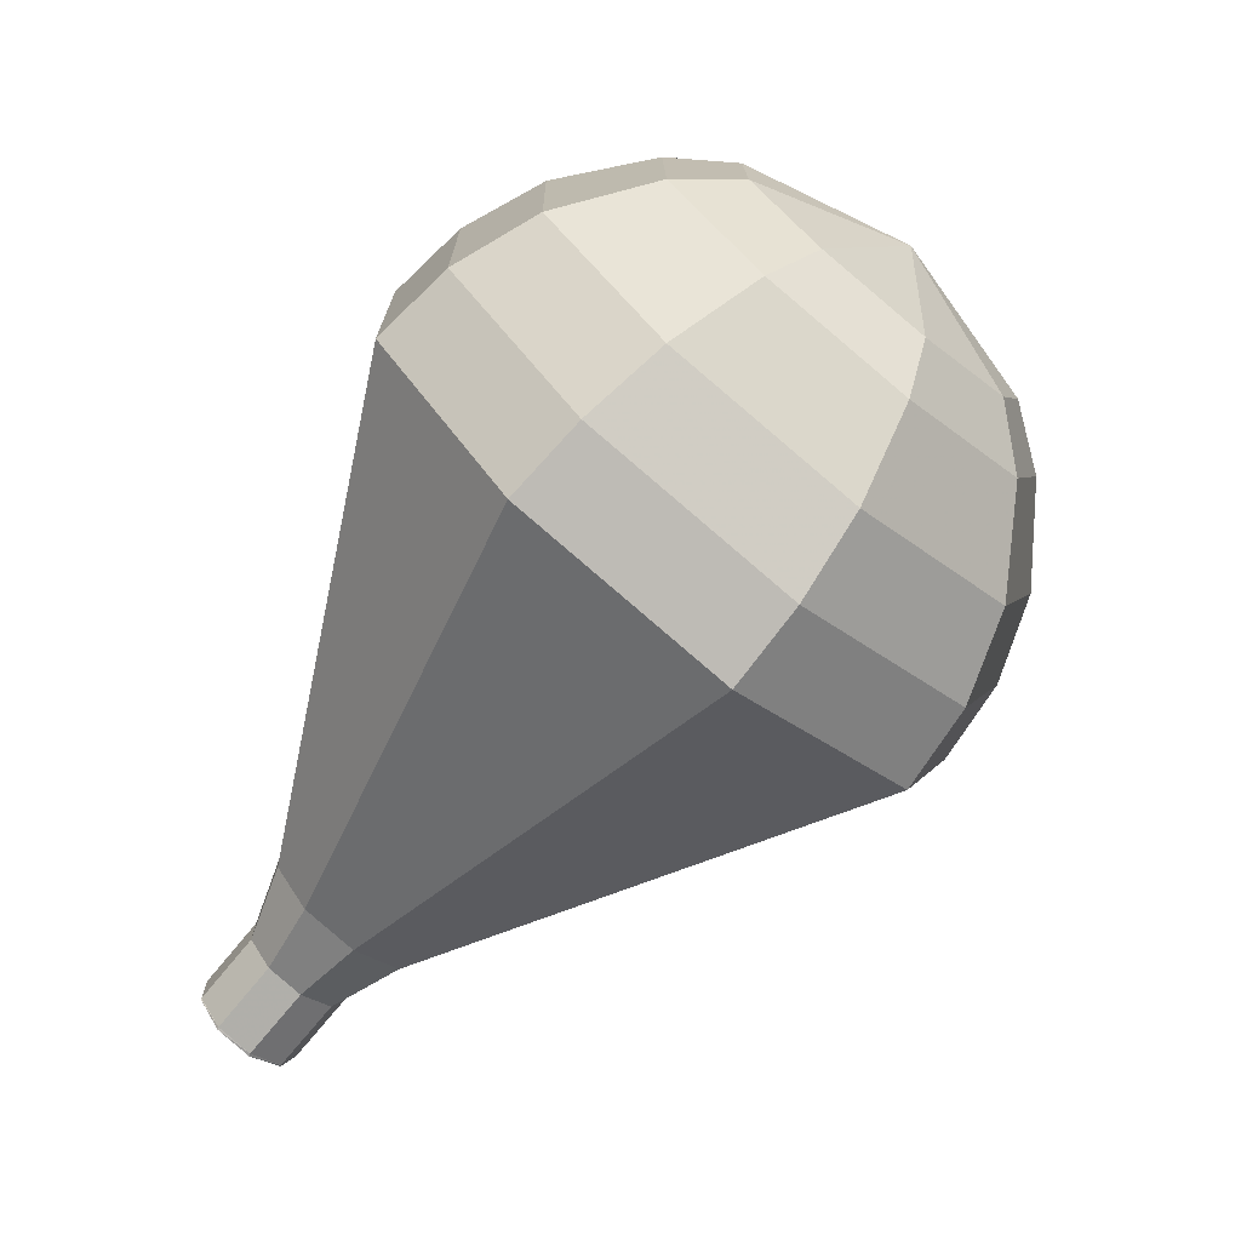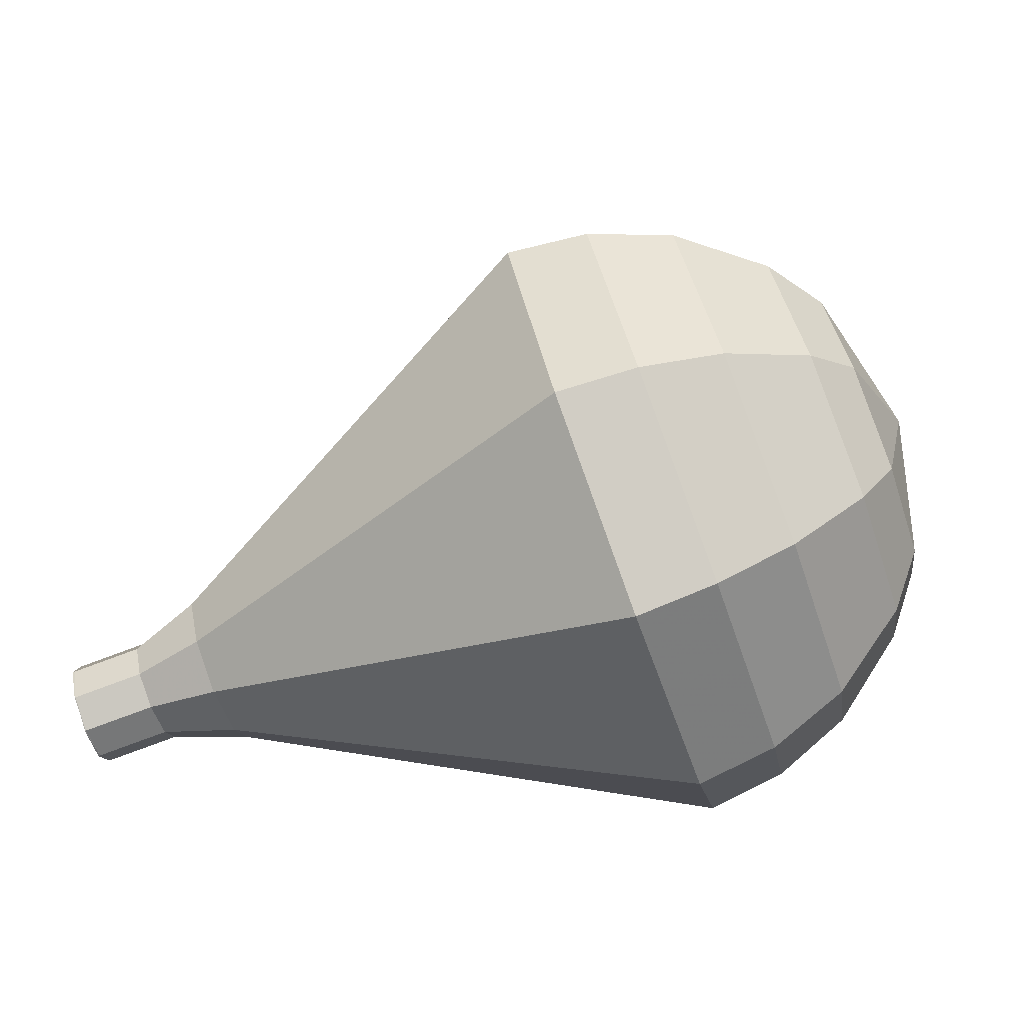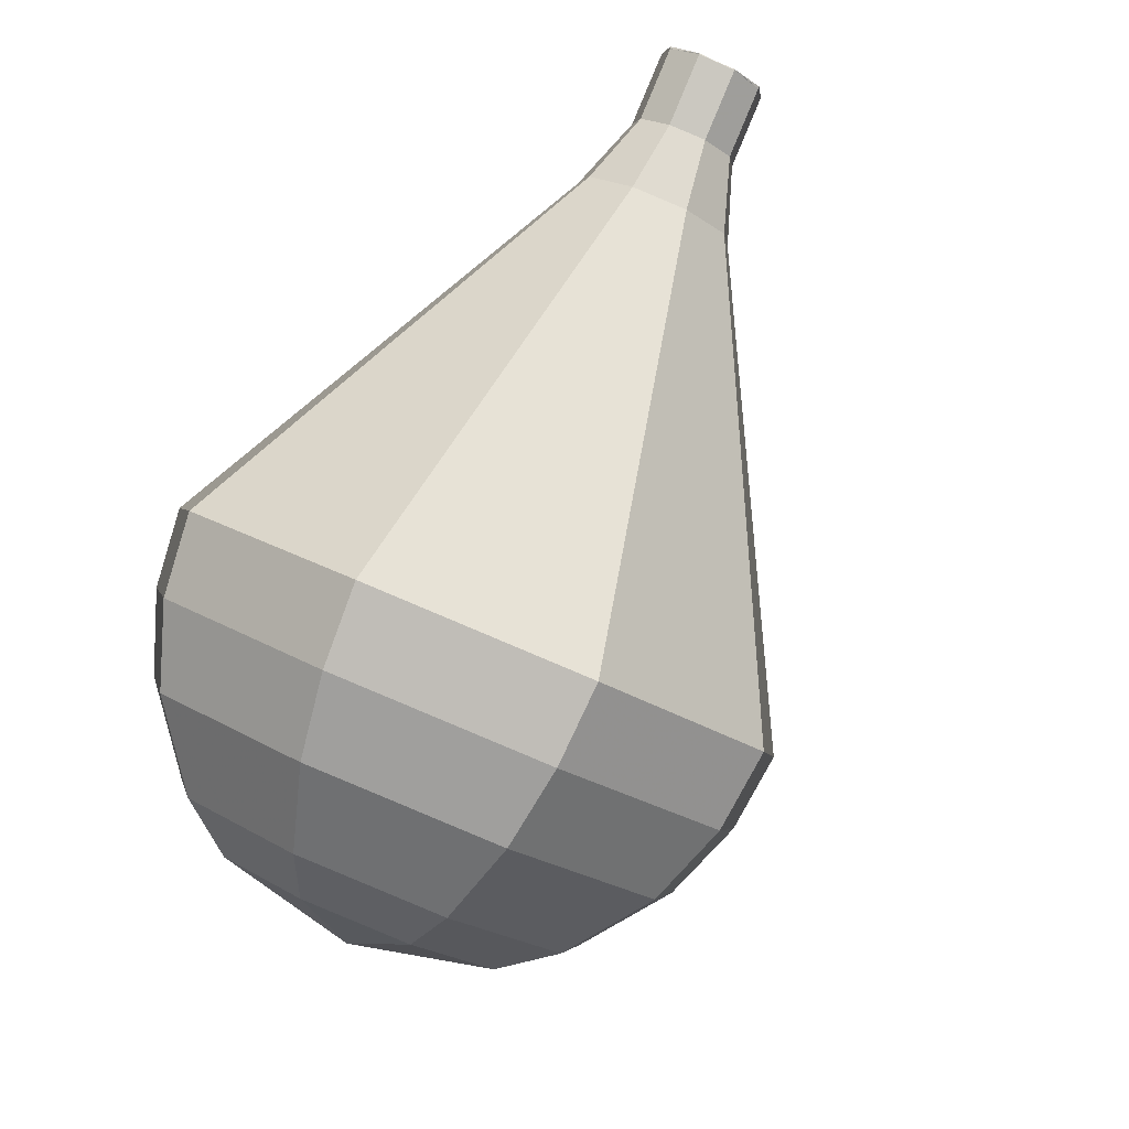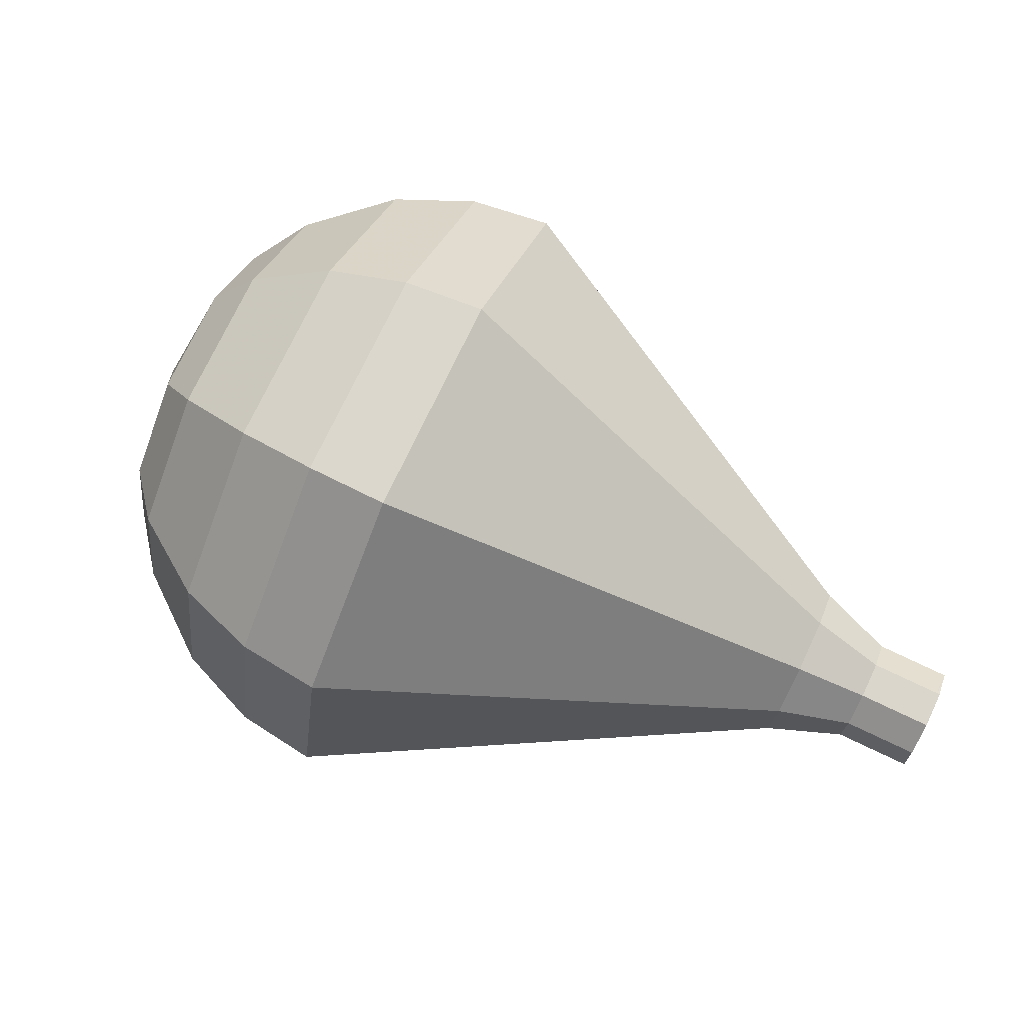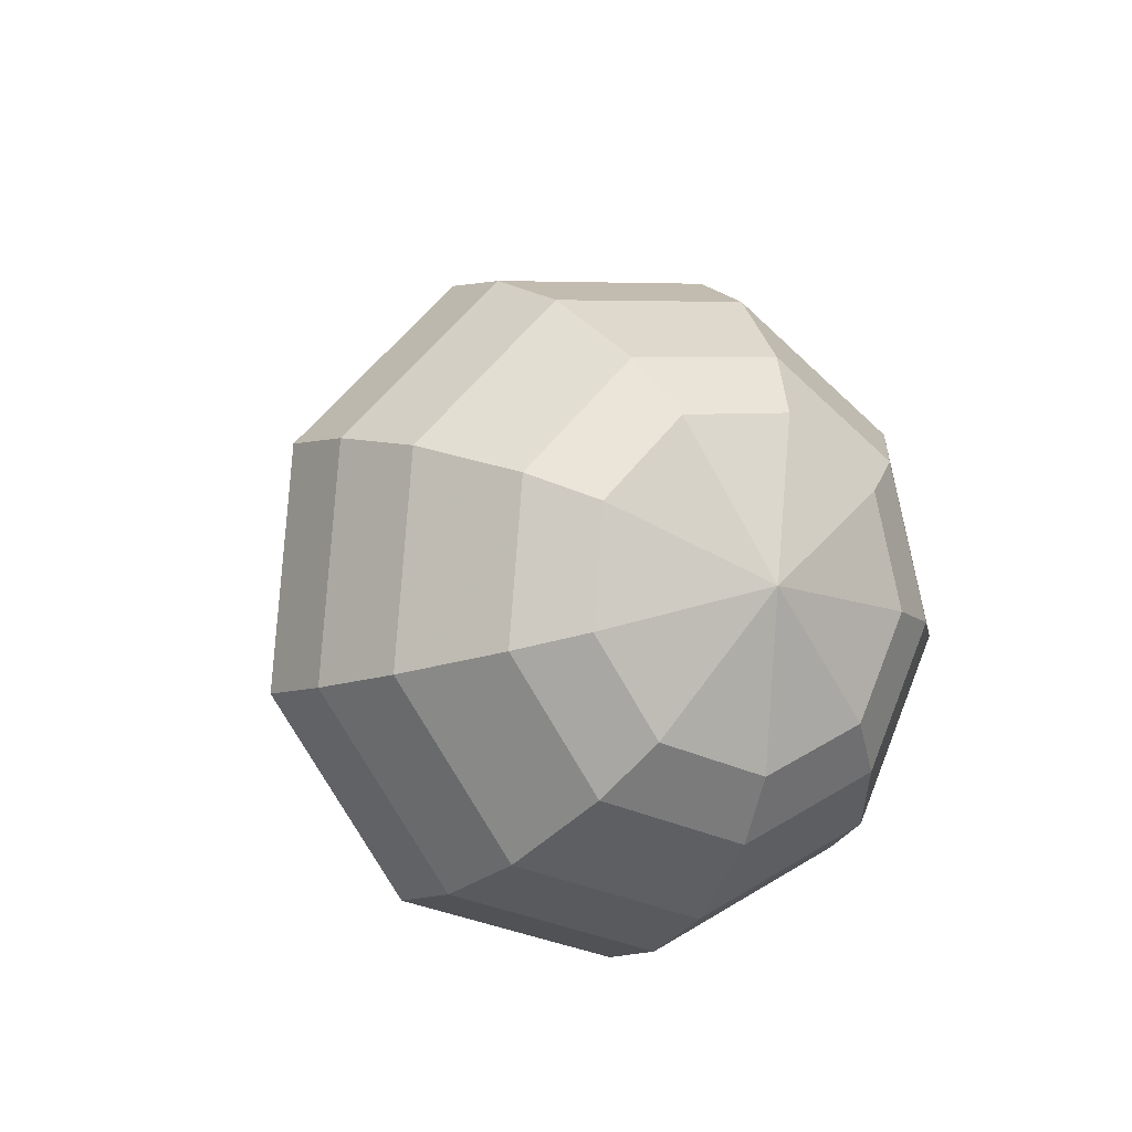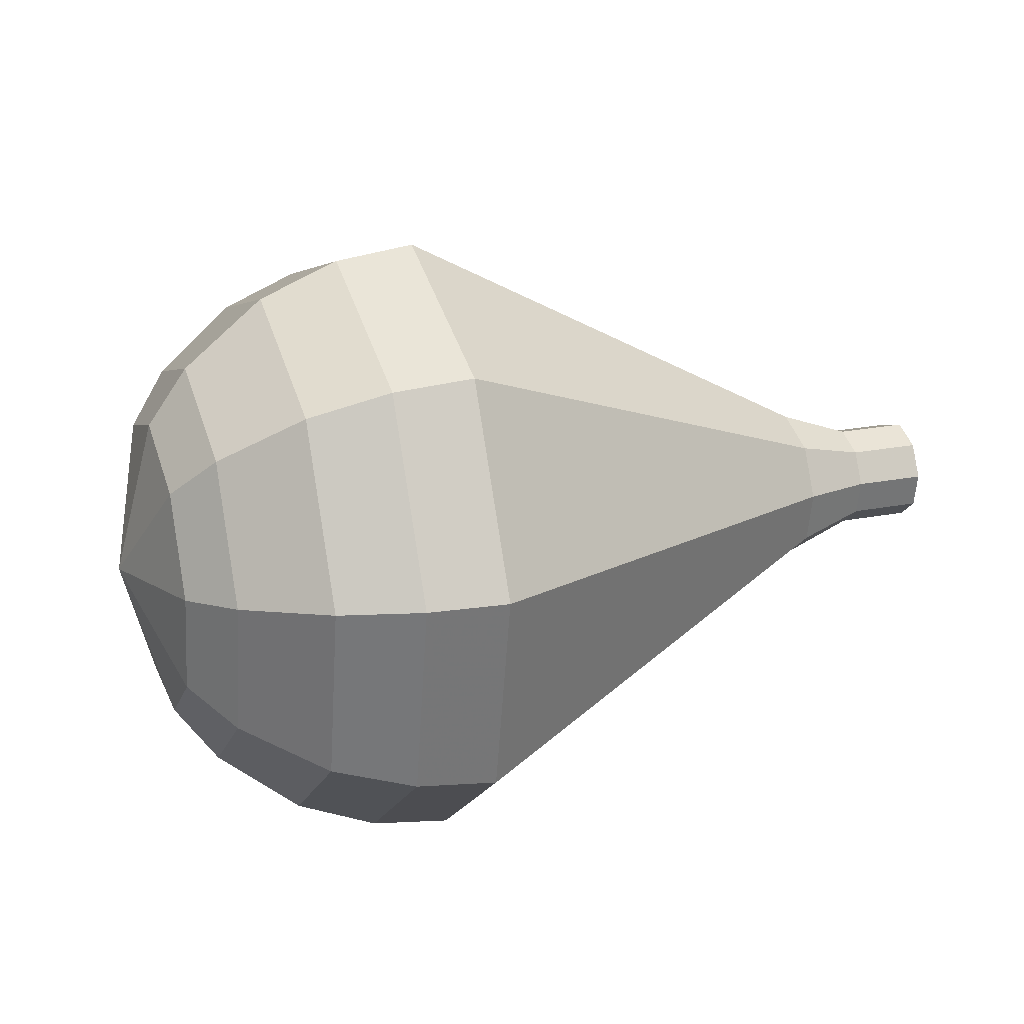
<metadata>
{"format":"obj","ext":"obj","renderer":"f3d","projection":"perspective","resolution":1024,"background":"white","views":[{"elev":-47.2,"azim":66.6,"up":"+Y"},{"elev":11.6,"azim":18.5,"up":"+Y"},{"elev":67.7,"azim":135.3,"up":"+Z"},{"elev":24.3,"azim":-145.4,"up":"+Y"},{"elev":18.3,"azim":77.9,"up":"+Y"},{"elev":-47.7,"azim":-165.6,"up":"+Z"}]}
</metadata>
<code>
g tube1
v 142.3 138.1 186.2
v 141.9 138.3 185.5
v 141.6 138.9 185.1
v 141.4 139.7 185.2
v 141.4 140.3 185.8
v 141.6 140.4 186.6
v 142 139.9 187.3
v 142.3 139.2 187.4
v 142.4 138.4 187
v 142.3 138.1 186.2
v 142.3 138.1 186.2
v 142 138.3 185.5
v 141.6 138.9 185.1
v 141.3 139.7 185.2
v 141.3 140.3 185.8
v 141.6 140.4 186.6
v 141.9 140 187.3
v 142.3 139.2 187.4
v 142.4 138.5 187
v 142.3 138.1 186.2
v 143.8 138.7 185.7
v 143.5 138.9 184.9
v 143.1 139.5 184.5
v 142.8 140.3 184.7
v 142.8 140.9 185.3
v 143.1 141 186.1
v 143.5 140.5 186.7
v 143.8 139.8 186.9
v 144 139 186.5
v 143.8 138.7 185.7
v 145.6 138.7 185.2
v 145.1 139 184
v 144.5 139.9 183.4
v 144.1 141.1 183.6
v 144.1 142 184.6
v 144.4 142.2 185.8
v 145 141.5 186.7
v 145.5 140.3 186.9
v 145.8 139.2 186.3
v 145.6 138.7 185.2
v 147.4 138.4 184.6
v 146.7 138.8 182.9
v 145.8 140.3 182
v 145.2 142.1 182.3
v 145.2 143.4 183.7
v 145.7 143.6 185.6
v 146.6 142.6 187
v 147.4 140.9 187.3
v 147.7 139.2 186.4
v 147.4 138.4 184.6
v 149.3 138.1 184.1
v 148.3 138.7 181.8
v 147.1 140.6 180.6
v 146.3 143 181
v 146.3 144.8 182.9
v 147 145.1 185.3
v 148.2 143.7 187.2
v 149.2 141.4 187.6
v 149.7 139.2 186.4
v 149.3 138.1 184.1
v 153 137.6 183.1
v 151.5 138.4 179.6
v 149.7 141.3 177.8
v 148.5 144.9 178.4
v 148.5 147.5 181.2
v 149.6 148 184.9
v 151.3 146 187.7
v 152.9 142.5 188.3
v 153.6 139.2 186.5
v 153 137.6 183.1
v 156.7 137 182
v 154.7 138.1 177.4
v 152.4 142 175
v 150.8 146.8 175.8
v 150.7 150.3 179.6
v 152.2 150.9 184.4
v 154.5 148.2 188.2
v 156.6 143.6 189
v 157.5 139.2 186.6
v 156.7 137 182
v 158.3 137.9 181.4
v 156.3 138.9 177
v 154.1 142.7 174.6
v 152.5 147.3 175.4
v 152.5 150.7 179.1
v 153.9 151.3 183.8
v 156.1 148.7 187.4
v 158.2 144.3 188.2
v 159 140 185.9
v 158.3 137.9 181.4
v 159.7 139.2 180.8
v 157.9 140.2 176.9
v 155.9 143.5 174.8
v 154.5 147.7 175.5
v 154.5 150.7 178.7
v 155.7 151.2 183
v 157.8 149 186.2
v 159.6 145 186.9
v 160.3 141.1 184.8
v 159.7 139.2 180.8
v 160.8 141.3 180.3
v 159.5 142.1 177.2
v 157.9 144.6 175.6
v 156.8 147.8 176.2
v 156.8 150.1 178.7
v 157.8 150.5 181.9
v 159.3 148.7 184.4
v 160.7 145.7 184.9
v 161.3 142.8 183.3
v 160.8 141.3 180.3
v 161.1 142.9 180
v 160.2 143.4 177.8
v 159 145.3 176.6
v 158.2 147.6 177
v 158.2 149.3 178.8
v 158.9 149.6 181.2
v 160.1 148.3 183
v 161.1 146.1 183.4
v 161.5 143.9 182.2
v 161.1 142.9 180
v 160.6 146.6 179.7
v 160.6 146.6 179.7
v 160.6 146.6 179.7
v 160.6 146.6 179.7
v 160.6 146.6 179.7
v 160.6 146.6 179.7
v 160.6 146.6 179.7
v 160.6 146.6 179.7
v 160.6 146.6 179.7
v 160.6 146.6 179.7
f 1 2 12
f 12 11 1
f 2 3 13
f 13 12 2
f 3 4 14
f 14 13 3
f 4 5 15
f 15 14 4
f 5 6 16
f 16 15 5
f 6 7 17
f 17 16 6
f 7 8 18
f 18 17 7
f 8 9 19
f 19 18 8
f 9 10 20
f 20 19 9
f 11 12 22
f 22 21 11
f 12 13 23
f 23 22 12
f 13 14 24
f 24 23 13
f 14 15 25
f 25 24 14
f 15 16 26
f 26 25 15
f 16 17 27
f 27 26 16
f 17 18 28
f 28 27 17
f 18 19 29
f 29 28 18
f 19 20 30
f 30 29 19
f 21 22 32
f 32 31 21
f 22 23 33
f 33 32 22
f 23 24 34
f 34 33 23
f 24 25 35
f 35 34 24
f 25 26 36
f 36 35 25
f 26 27 37
f 37 36 26
f 27 28 38
f 38 37 27
f 28 29 39
f 39 38 28
f 29 30 40
f 40 39 29
f 31 32 42
f 42 41 31
f 32 33 43
f 43 42 32
f 33 34 44
f 44 43 33
f 34 35 45
f 45 44 34
f 35 36 46
f 46 45 35
f 36 37 47
f 47 46 36
f 37 38 48
f 48 47 37
f 38 39 49
f 49 48 38
f 39 40 50
f 50 49 39
f 41 42 52
f 52 51 41
f 42 43 53
f 53 52 42
f 43 44 54
f 54 53 43
f 44 45 55
f 55 54 44
f 45 46 56
f 56 55 45
f 46 47 57
f 57 56 46
f 47 48 58
f 58 57 47
f 48 49 59
f 59 58 48
f 49 50 60
f 60 59 49
f 51 52 62
f 62 61 51
f 52 53 63
f 63 62 52
f 53 54 64
f 64 63 53
f 54 55 65
f 65 64 54
f 55 56 66
f 66 65 55
f 56 57 67
f 67 66 56
f 57 58 68
f 68 67 57
f 58 59 69
f 69 68 58
f 59 60 70
f 70 69 59
f 61 62 72
f 72 71 61
f 62 63 73
f 73 72 62
f 63 64 74
f 74 73 63
f 64 65 75
f 75 74 64
f 65 66 76
f 76 75 65
f 66 67 77
f 77 76 66
f 67 68 78
f 78 77 67
f 68 69 79
f 79 78 68
f 69 70 80
f 80 79 69
f 71 72 82
f 82 81 71
f 72 73 83
f 83 82 72
f 73 74 84
f 84 83 73
f 74 75 85
f 85 84 74
f 75 76 86
f 86 85 75
f 76 77 87
f 87 86 76
f 77 78 88
f 88 87 77
f 78 79 89
f 89 88 78
f 79 80 90
f 90 89 79
f 81 82 92
f 92 91 81
f 82 83 93
f 93 92 82
f 83 84 94
f 94 93 83
f 84 85 95
f 95 94 84
f 85 86 96
f 96 95 85
f 86 87 97
f 97 96 86
f 87 88 98
f 98 97 87
f 88 89 99
f 99 98 88
f 89 90 100
f 100 99 89
f 91 92 102
f 102 101 91
f 92 93 103
f 103 102 92
f 93 94 104
f 104 103 93
f 94 95 105
f 105 104 94
f 95 96 106
f 106 105 95
f 96 97 107
f 107 106 96
f 97 98 108
f 108 107 97
f 98 99 109
f 109 108 98
f 99 100 110
f 110 109 99
f 101 102 112
f 112 111 101
f 102 103 113
f 113 112 102
f 103 104 114
f 114 113 103
f 104 105 115
f 115 114 104
f 105 106 116
f 116 115 105
f 106 107 117
f 117 116 106
f 107 108 118
f 118 117 107
f 108 109 119
f 119 118 108
f 109 110 120
f 120 119 109
f 111 112 122
f 122 121 111
f 112 113 123
f 123 122 112
f 113 114 124
f 124 123 113
f 114 115 125
f 125 124 114
f 115 116 126
f 126 125 115
f 116 117 127
f 127 126 116
f 117 118 128
f 128 127 117
f 118 119 129
f 129 128 118
f 119 120 130
f 130 129 119
g

</code>
